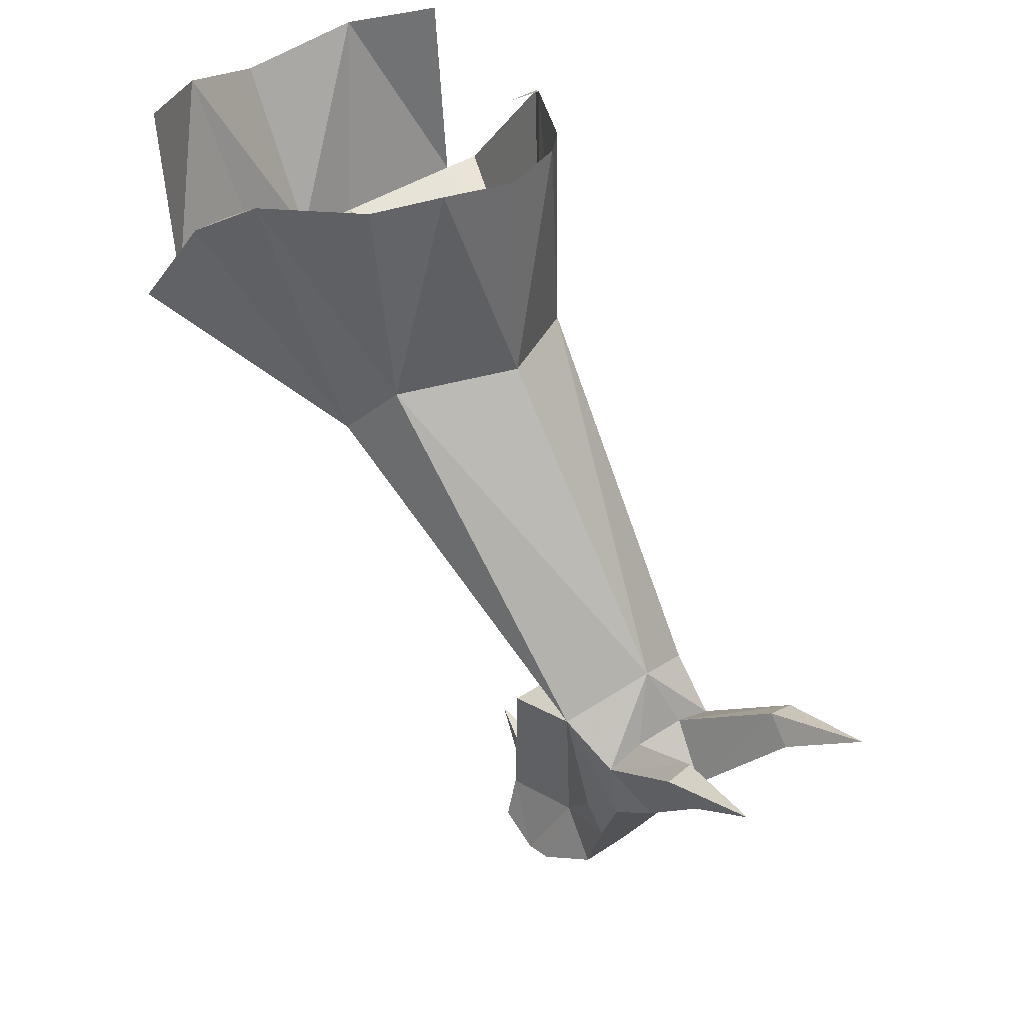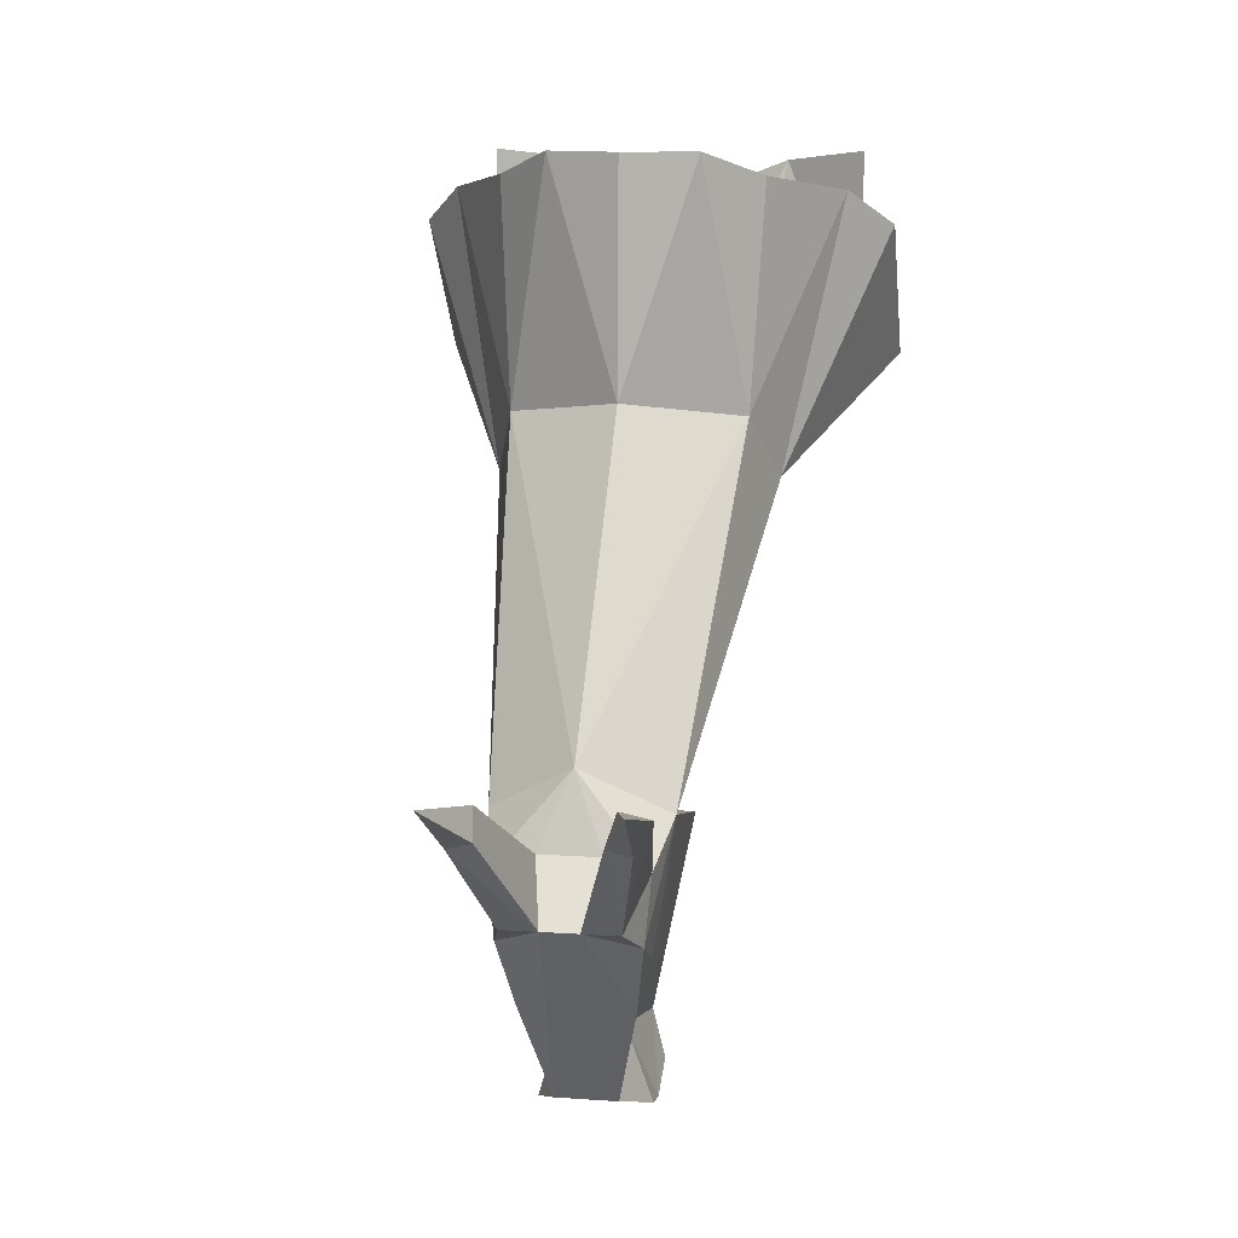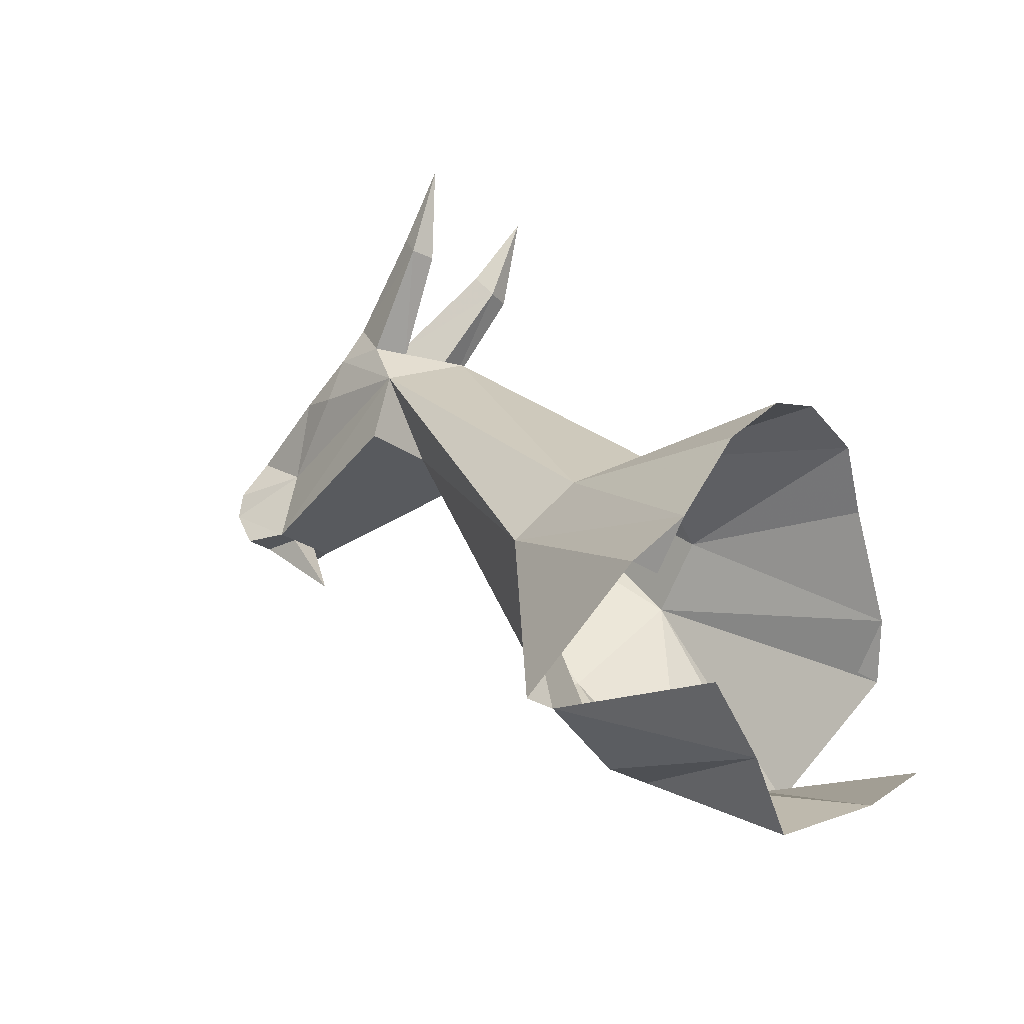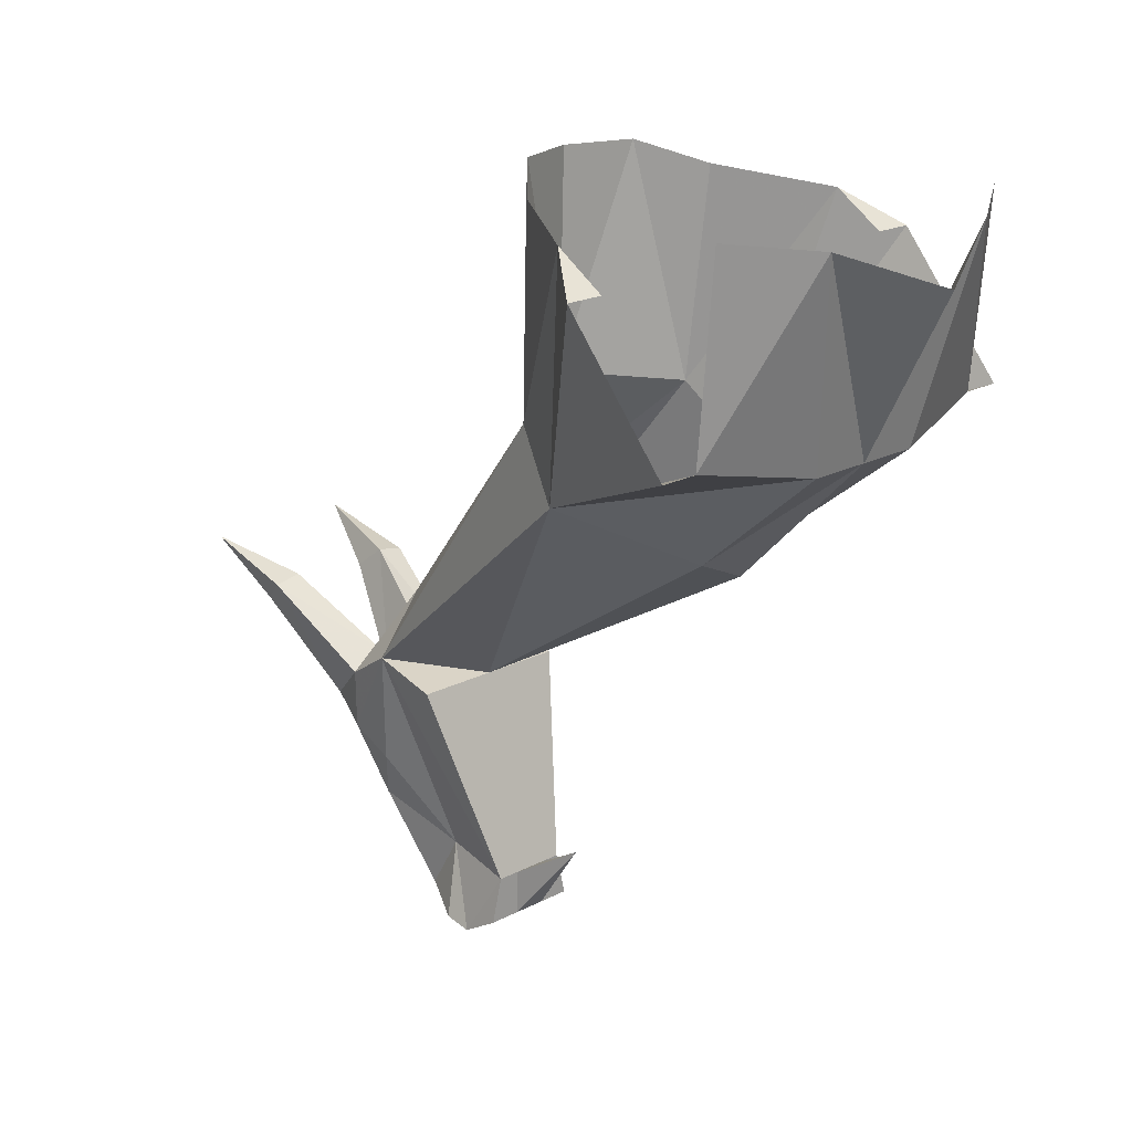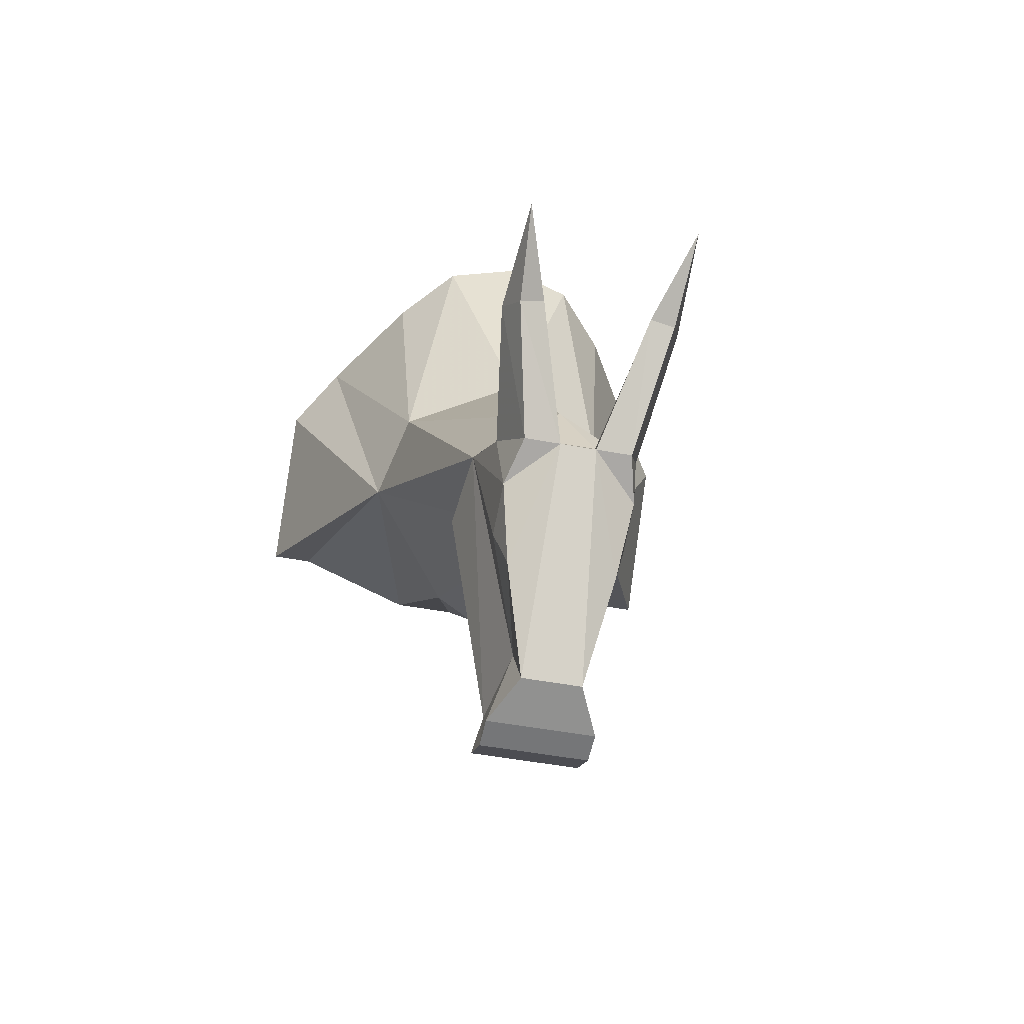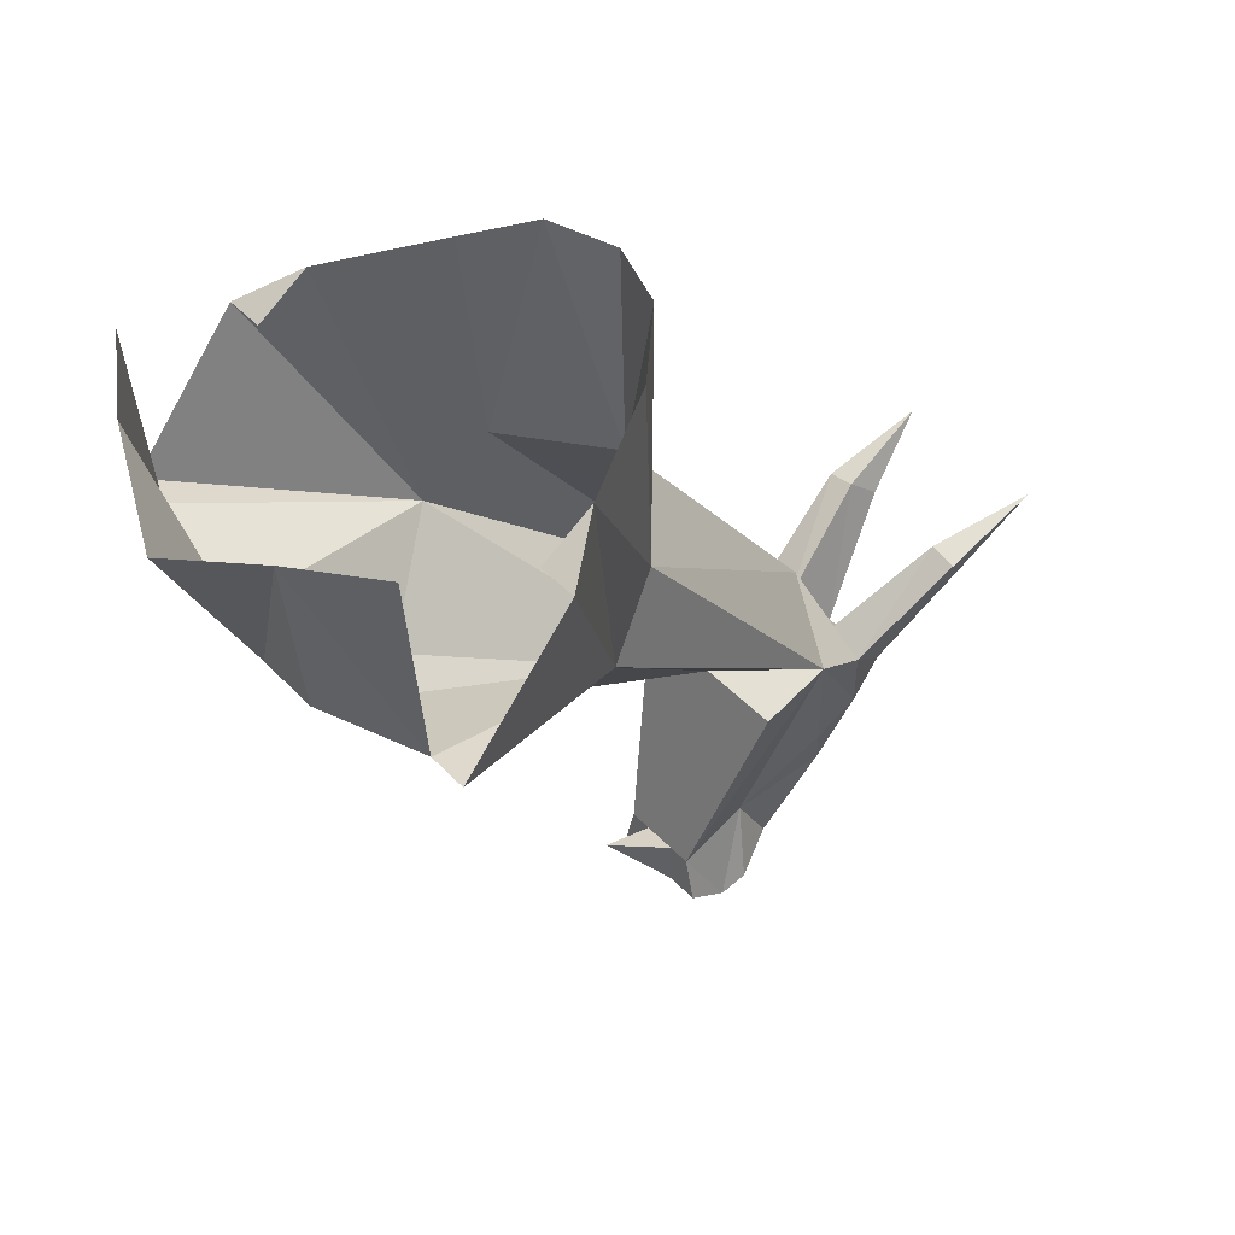
<metadata>
{"format":"obj","ext":"obj","renderer":"f3d","projection":"perspective","resolution":1024,"background":"white","views":[{"elev":39.1,"azim":140.1,"up":"+Z"},{"elev":11.7,"azim":-170.4,"up":"+Z"},{"elev":-24.2,"azim":-50.0,"up":"+Y"},{"elev":19.2,"azim":-44.8,"up":"+Z"},{"elev":-45.5,"azim":167.6,"up":"+Z"},{"elev":45.0,"azim":50.3,"up":"+Z"}]}
</metadata>
<code>
v 0.3047 0.8047 -0.7656
v 0.25 0.875 -0.7188
v 0.1797 0.9609 -1.07
v 0.3047 0.6562 -0.9453
v 0.25 0.6562 -0.9453
v 0.08594 0.6172 -0.9766
v 0.1406 0.5625 -0.6953
v 0.25 0.6328 -0.6797
v 0.25 0.8047 -0.7656
v 0.09375 1.086 -0.6641
v 0 1.117 -0.6641
v 0 1.125 -0.9609
v 0.1484 1.039 -0.9844
v 0.1641 1.016 -0.6953
v 0.1094 1.367 -1.398
v 0 1.266 -1.422
v 0.05469 0.8203 -1.141
v 0 0.6172 -0.9766
v 0 0.5 -0.75
v -0.1406 0.5625 -0.6953
v -0.08594 0.6172 -0.9766
v -0.25 0.6562 -0.9453
v -0.25 0.6328 -0.6797
v -0.09375 1.086 -0.6641
v -0.1484 1.039 -0.9844
v 0 1.414 -1.336
v 0.09375 1.445 -1.445
v 0.08594 1.453 -1.531
v 0.08594 1.391 -1.562
v 0.03906 1.297 -1.68
v 0.05469 1.188 -1.695
v 0.1172 1.266 -1.422
v 0 1.188 -1.695
v -0.1172 1.266 -1.422
v -0.1094 1.367 -1.398
v -0.1797 0.9609 -1.07
v -0.05469 0.8203 -1.141
v 0 0.8047 -1.164
v -0.3047 0.6562 -0.9453
v -0.3047 0.8047 -0.7656
v -0.25 0.875 -0.7188
v -0.25 0.8047 -0.7656
v -0.1641 1.016 -0.6953
v -0.09375 1.445 -1.445
v -0.03906 1.445 -1.43
v 0.03906 1.445 -1.43
v 0.07812 1.586 -1.336
v 0.1172 1.586 -1.344
v 0.07031 1.508 -1.5
v 0.02344 1.508 -1.5
v 0.07031 1.406 -1.625
v 0.03906 1.344 -1.758
v 0.07031 1.281 -1.781
v 0.07031 1.242 -1.789
v 0.07031 1.188 -1.758
v 0 1.188 -1.758
v -0.07031 1.188 -1.758
v -0.05469 1.188 -1.695
v -0.03906 1.297 -1.68
v -0.08594 1.391 -1.562
v -0.08594 1.453 -1.531
v -0.07031 1.508 -1.5
v -0.1172 1.586 -1.344
v -0.07812 1.586 -1.336
v -0.02344 1.508 -1.5
v 0.07031 1.625 -1.367
v 0.1094 1.727 -1.305
v 0.1016 1.625 -1.375
v -0.07031 1.242 -1.789
v -0.02344 1.242 -1.789
v -0.02344 1.281 -1.781
v -0.07031 1.281 -1.781
v 0.02344 1.242 -1.789
v 0.02344 1.281 -1.781
v -0.03906 1.344 -1.758
v -0.07031 1.406 -1.625
v -0.07031 1.625 -1.367
v -0.1016 1.625 -1.375
v -0.1094 1.727 -1.305
v -0.02344 1.188 -1.695
v 0.02344 1.188 -1.695
v 0 1.094 -1.641
v -0.02344 1.188 -1.758
v 0.02344 1.188 -1.758
f 1 2 3
f 1 3 4
f 4 3 5
f 5 3 6
f 5 6 7
f 5 7 8
f 2 1 9
f 10 11 12
f 10 12 13
f 10 13 14
f 14 13 2
f 2 13 3
f 3 13 15
f 3 15 16
f 3 16 17
f 3 17 6
f 6 17 18
f 6 18 7
f 7 18 19
f 19 18 20
f 20 18 21
f 20 21 22
f 20 22 23
f 12 11 24
f 12 24 25
f 12 25 26
f 12 26 13
f 13 26 15
f 15 26 27
f 15 27 28
f 15 28 29
f 15 29 30
f 15 30 31
f 15 31 32
f 15 32 16
f 16 32 31
f 16 31 33
f 16 33 34
f 16 34 35
f 16 35 36
f 16 36 37
f 16 37 38
f 16 38 17
f 17 38 18
f 18 38 37
f 18 37 21
f 21 37 36
f 21 36 22
f 22 36 39
f 39 36 40
f 40 36 41
f 40 41 42
f 41 36 25
f 41 25 43
f 43 25 24
f 25 36 35
f 25 35 26
f 26 35 44
f 26 44 45
f 26 45 46
f 26 46 27
f 27 46 47
f 27 47 48
f 27 48 49
f 27 49 28
f 28 49 50
f 28 50 51
f 28 51 29
f 29 51 30
f 30 51 52
f 30 52 53
f 30 53 54
f 30 54 31
f 31 54 55
f 31 55 56
f 31 56 33
f 33 56 57
f 33 57 58
f 33 58 34
f 34 58 35
f 35 58 59
f 35 59 60
f 35 60 61
f 35 61 44
f 44 61 62
f 44 62 63
f 44 63 45
f 45 63 64
f 45 64 65
f 45 65 46
f 46 65 50
f 46 50 47
f 47 50 66
f 47 66 67
f 47 67 48
f 48 67 68
f 48 68 49
f 49 68 50
f 50 68 66
f 66 68 67
f 69 70 71
f 69 71 72
f 69 72 59
f 69 59 58
f 69 58 57
f 69 57 70
f 70 57 56
f 70 56 73
f 70 73 74
f 70 74 71
f 71 74 75
f 71 75 72
f 72 75 59
f 59 75 76
f 59 76 60
f 60 76 61
f 61 76 65
f 61 65 62
f 62 65 77
f 62 77 78
f 62 78 63
f 63 78 79
f 63 79 64
f 64 79 77
f 64 77 65
f 56 55 54
f 56 54 73
f 73 54 53
f 73 53 74
f 74 53 52
f 74 52 75
f 75 52 50
f 75 50 65
f 75 65 76
f 50 52 51
f 80 81 82
f 80 82 83
f 80 83 81
f 81 83 84
f 81 84 82
f 82 84 83
f 79 78 77

</code>
